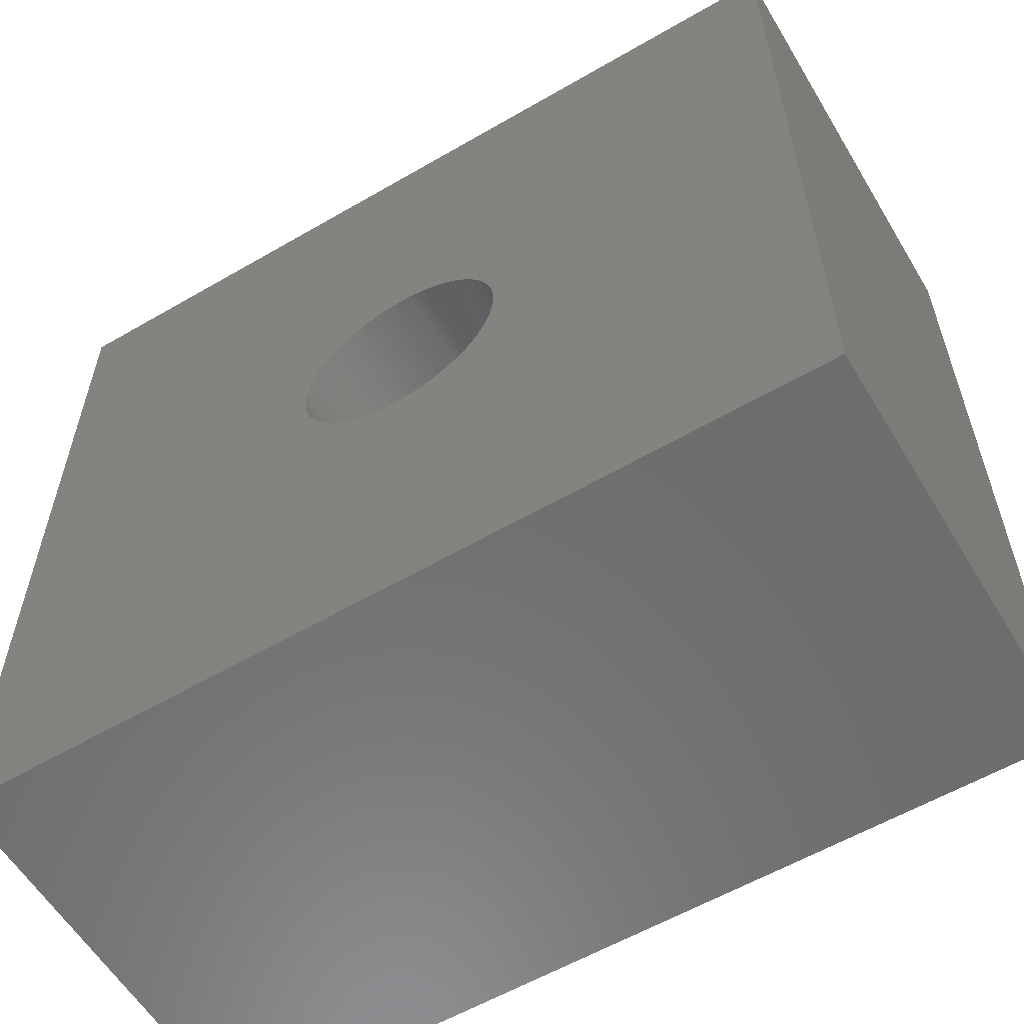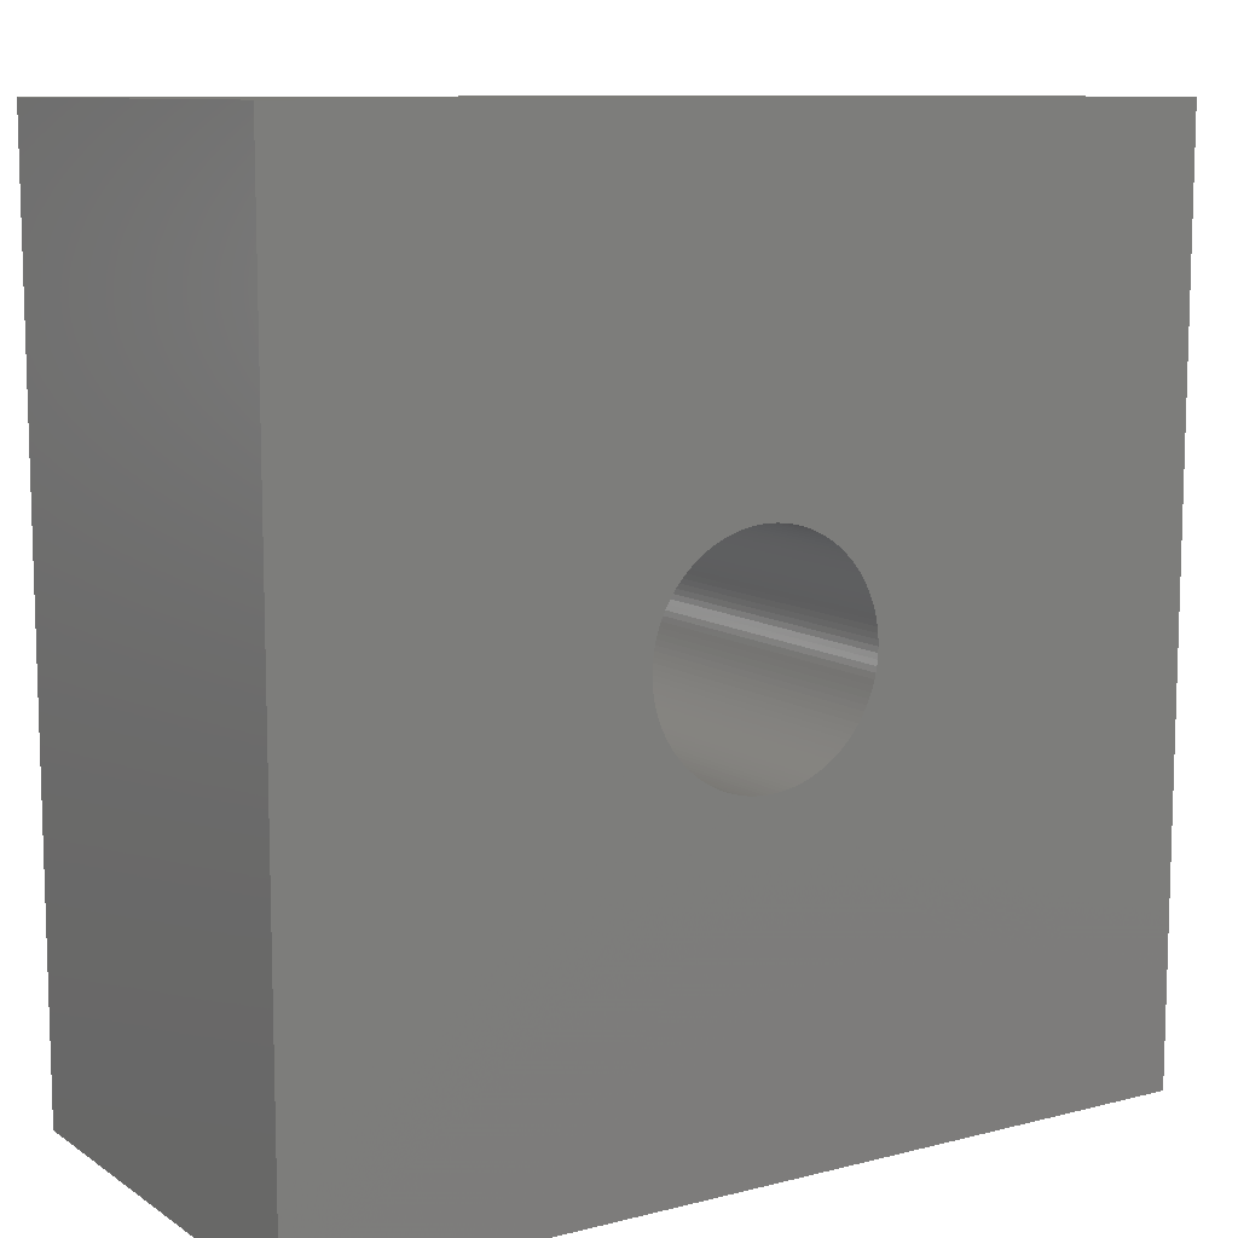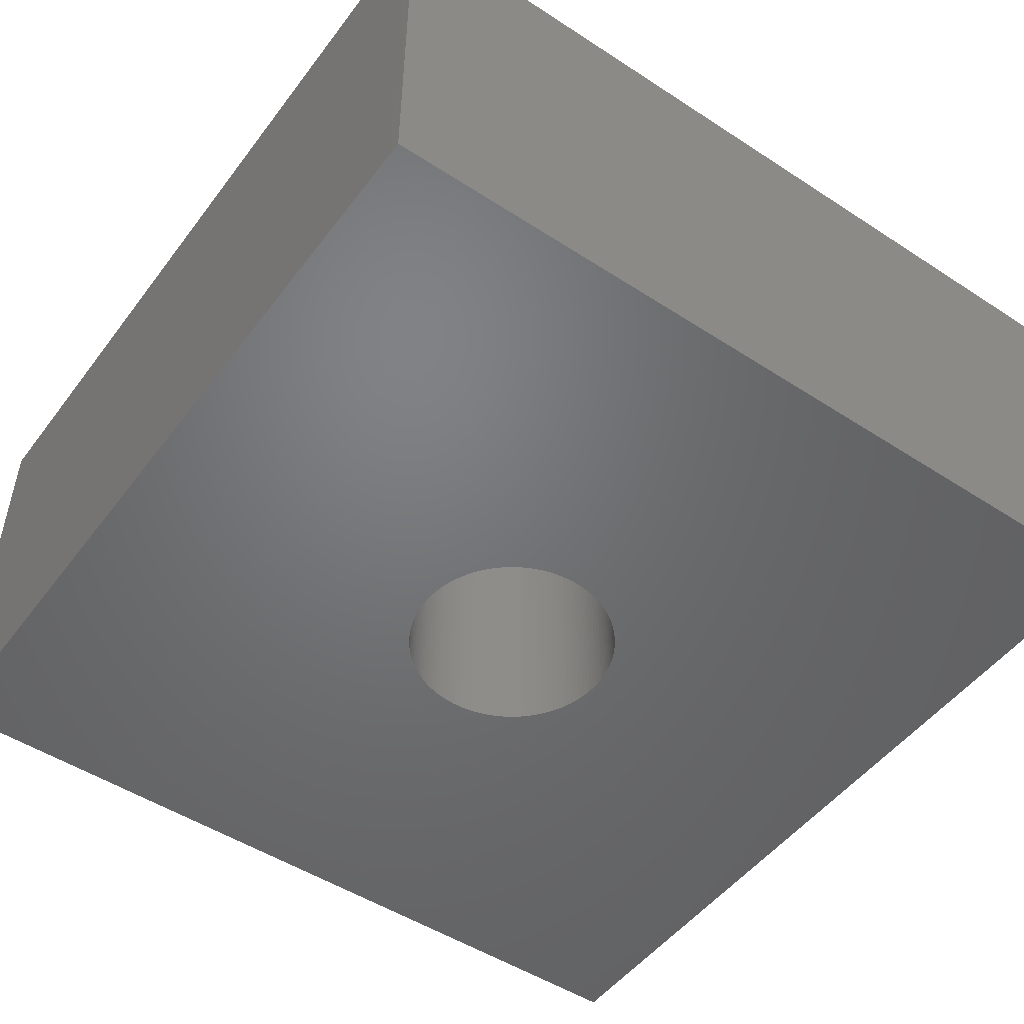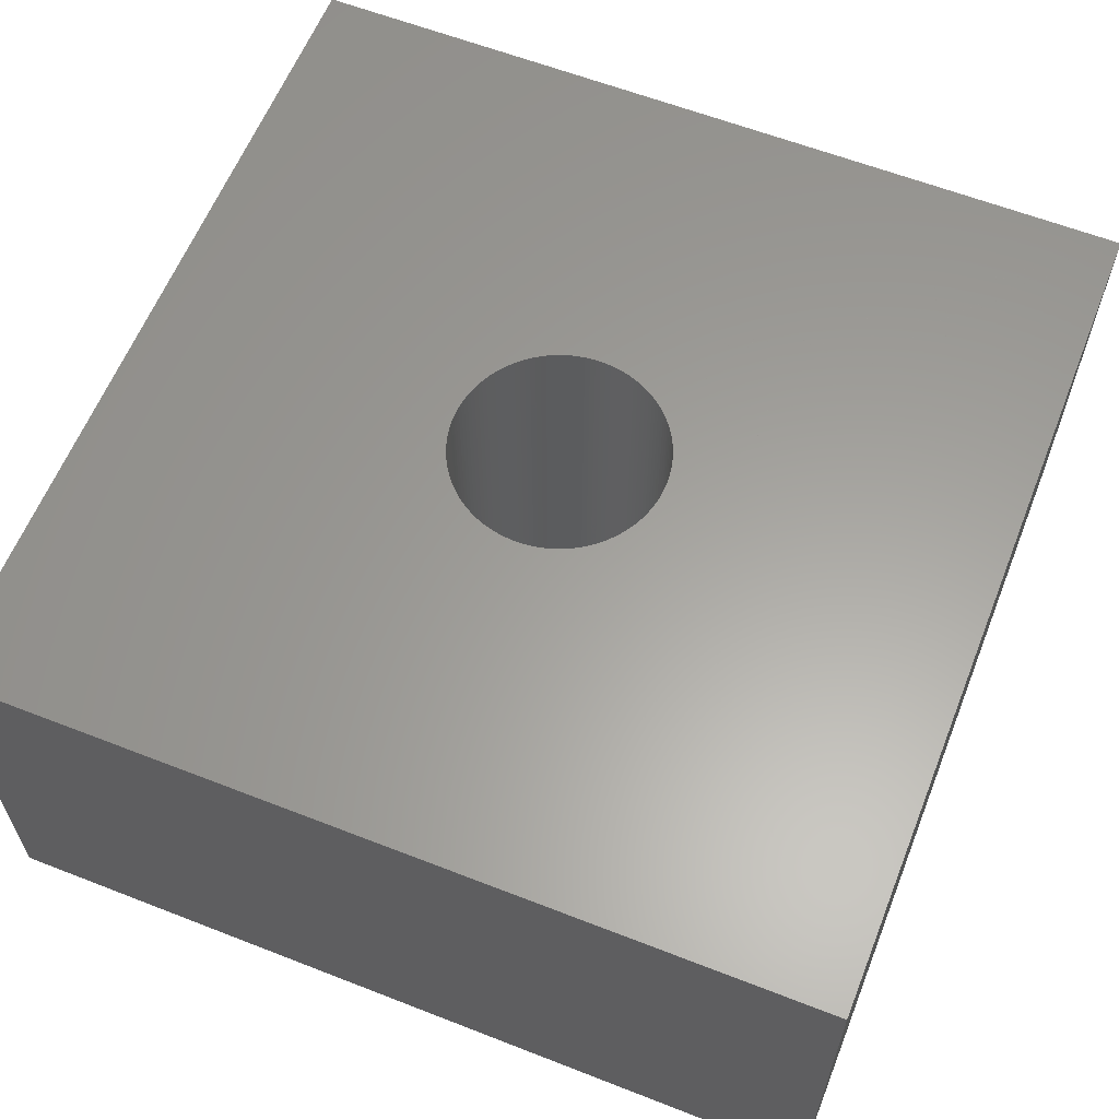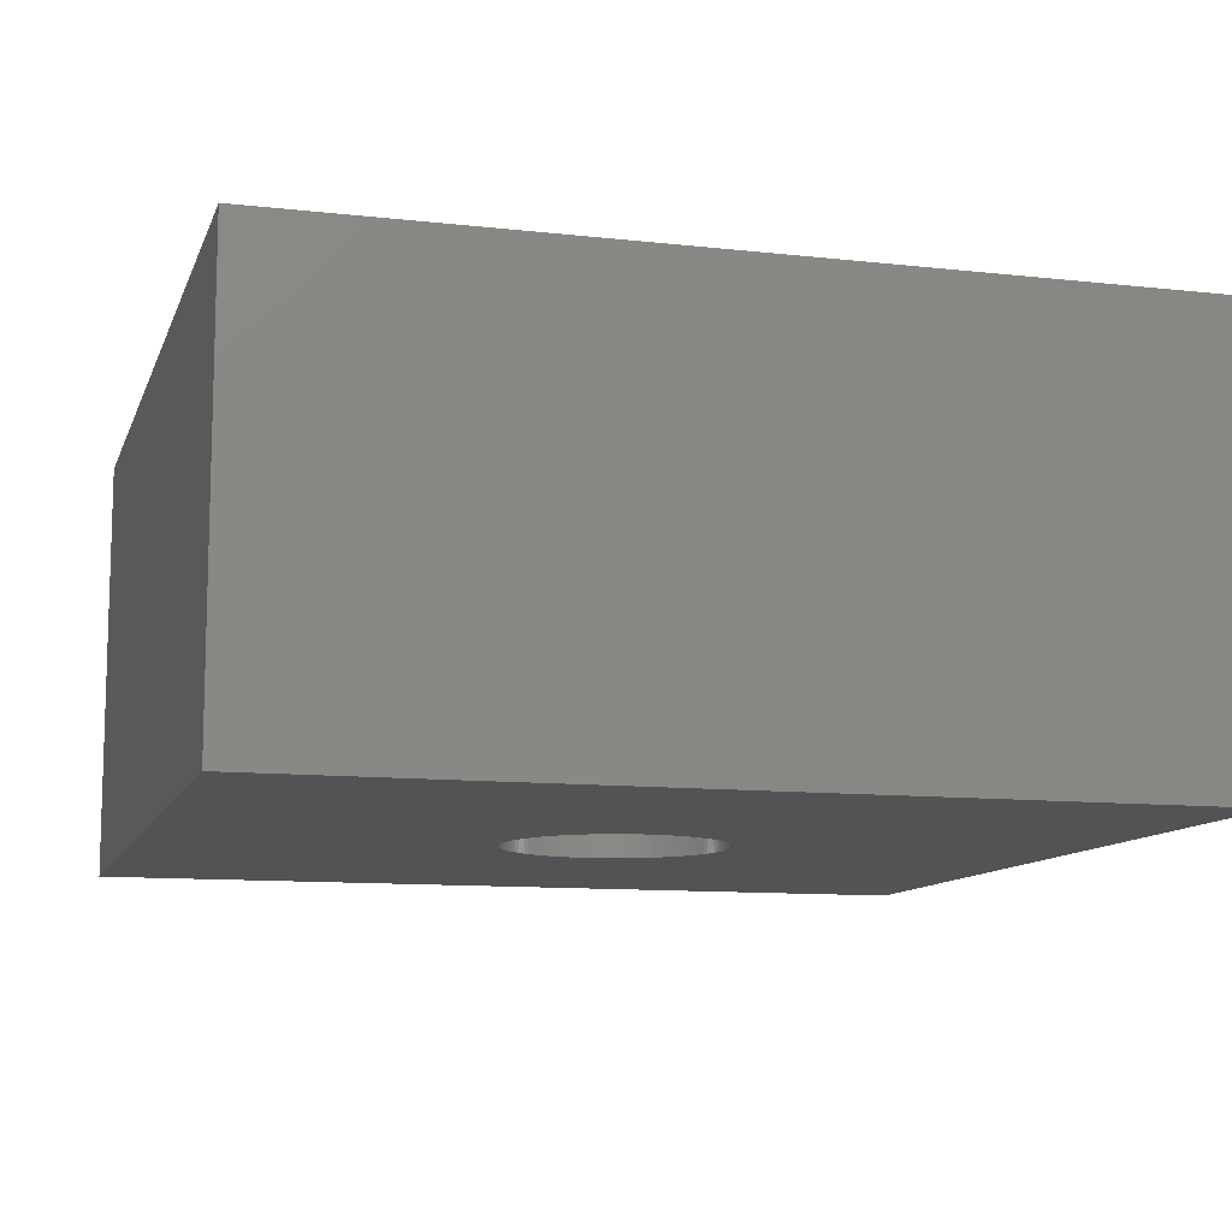
<metadata>
{"format":"stl","ext":"stl","renderer":"f3d","projection":"perspective","resolution":1024,"background":"white","views":[{"elev":-58.7,"azim":30.9,"up":"+Y"},{"elev":10.2,"azim":147.4,"up":"+Y"},{"elev":-50.0,"azim":54.4,"up":"+Z"},{"elev":61.1,"azim":111.7,"up":"+Z"},{"elev":-10.8,"azim":-105.6,"up":"+Z"}]}
</metadata>
<code>
# stl→obj: 260 verts, 520 faces
v -10 -10 5
v -10 10 -5
v -10 -10 -5
v -10 10 5
v 10 -10 5
v 10 -10 -5
v -1.833 -1.7 5
v -1.746 -1.79 5
v -1.654 -1.874 5
v -1.915 -1.607 5
v -1.559 -1.955 5
v -1.993 -1.51 5
v -1.459 -2.03 5
v -2.066 -1.408 5
v -1.356 -2.1 5
v -2.133 -1.304 5
v -1.25 -2.165 5
v -2.196 -1.196 5
v -1.141 -2.225 5
v -2.252 -1.085 5
v -1.028 -2.279 5
v -2.304 -0.9711 5
v -0.9134 -2.327 5
v -2.349 -0.8551 5
v -0.7962 -2.37 5
v -2.389 -0.7369 5
v -0.6771 -2.407 5
v -2.423 -0.6169 5
v -0.5563 -2.437 5
v -2.45 -0.4954 5
v -0.4341 -2.462 5
v -2.472 -0.3726 5
v -0.3109 -2.481 5
v -2.488 -0.2489 5
v -0.1868 -2.493 5
v -2.497 -0.1246 5
v -0.06233 -2.499 5
v -2.5 -4.791e-16 5
v 0.06233 -2.499 5
v 1.746 -1.79 5
v 1.654 -1.874 5
v 1.559 -1.955 5
v 1.459 -2.03 5
v 1.356 -2.1 5
v 1.25 -2.165 5
v 1.141 -2.225 5
v 1.028 -2.279 5
v 0.9134 -2.327 5
v 0.7962 -2.37 5
v 0.6771 -2.407 5
v 0.5563 -2.437 5
v 0.4341 -2.462 5
v 0.3109 -2.481 5
v 0.1868 -2.493 5
v -2.497 0.1246 5
v -2.488 0.2489 5
v -2.472 0.3726 5
v -2.45 0.4954 5
v -2.423 0.6169 5
v -2.389 0.7369 5
v -2.349 0.8551 5
v -2.304 0.9711 5
v -2.252 1.085 5
v -2.196 1.196 5
v -2.133 1.304 5
v -2.066 1.408 5
v -1.993 1.51 5
v -1.915 1.607 5
v -1.833 1.7 5
v -1.746 1.79 5
v 1.833 -1.7 5
v -1.654 1.874 5
v 1.915 -1.607 5
v -1.559 1.955 5
v 1.993 -1.51 5
v -1.459 2.03 5
v 2.066 -1.408 5
v -1.356 2.1 5
v 2.133 -1.304 5
v -1.25 2.165 5
v 2.196 -1.196 5
v -1.141 2.225 5
v 2.252 -1.085 5
v -1.028 2.279 5
v 2.304 -0.9711 5
v -0.9134 2.327 5
v 2.349 -0.8551 5
v -0.7962 2.37 5
v 2.389 -0.7369 5
v -0.6771 2.407 5
v 2.423 -0.6169 5
v -0.5563 2.437 5
v 2.45 -0.4954 5
v -0.4341 2.462 5
v 2.472 -0.3726 5
v -0.3109 2.481 5
v 2.488 -0.2489 5
v -0.1868 2.493 5
v 2.497 -0.1246 5
v -0.06233 2.499 5
v 2.5 -8.442e-15 5
v 10 10 5
v 0.06233 2.499 5
v 0.1868 2.493 5
v 0.3109 2.481 5
v 0.4341 2.462 5
v 0.5563 2.437 5
v 0.6771 2.407 5
v 0.7962 2.37 5
v 0.9134 2.327 5
v 1.028 2.279 5
v 1.141 2.225 5
v 1.25 2.165 5
v 1.356 2.1 5
v 1.459 2.03 5
v 1.559 1.955 5
v 1.654 1.874 5
v 1.746 1.79 5
v 1.833 1.7 5
v 1.915 1.607 5
v 1.993 1.51 5
v 2.066 1.408 5
v 2.133 1.304 5
v 2.196 1.196 5
v 2.252 1.085 5
v 2.304 0.9711 5
v 2.349 0.8551 5
v 2.389 0.7369 5
v 2.423 0.6169 5
v 2.45 0.4954 5
v 2.472 0.3726 5
v 2.488 0.2489 5
v 2.497 0.1246 5
v 10 10 -5
v -1.833 -1.7 -5
v -1.746 -1.79 -5
v -1.654 -1.874 -5
v -1.915 -1.607 -5
v -1.559 -1.955 -5
v -1.993 -1.51 -5
v -1.459 -2.03 -5
v -2.066 -1.408 -5
v -1.356 -2.1 -5
v -2.133 -1.304 -5
v -1.25 -2.165 -5
v -2.196 -1.196 -5
v -1.141 -2.225 -5
v -2.252 -1.085 -5
v -1.028 -2.279 -5
v -2.304 -0.9711 -5
v -0.9134 -2.327 -5
v -2.349 -0.8551 -5
v -0.7962 -2.37 -5
v -2.389 -0.7369 -5
v -0.6771 -2.407 -5
v -2.423 -0.6169 -5
v -0.5563 -2.437 -5
v -2.45 -0.4954 -5
v -0.4341 -2.462 -5
v -2.472 -0.3726 -5
v -0.3109 -2.481 -5
v -2.488 -0.2489 -5
v -0.1868 -2.493 -5
v -2.497 -0.1246 -5
v -0.06233 -2.499 -5
v -2.5 -4.791e-16 -5
v 0.06233 -2.499 -5
v 1.654 -1.874 -5
v 1.746 -1.79 -5
v 1.559 -1.955 -5
v 1.459 -2.03 -5
v 1.356 -2.1 -5
v 1.25 -2.165 -5
v 1.141 -2.225 -5
v 1.028 -2.279 -5
v 0.9134 -2.327 -5
v 0.7962 -2.37 -5
v 0.6771 -2.407 -5
v 0.5563 -2.437 -5
v 0.4341 -2.462 -5
v 0.3109 -2.481 -5
v 0.1868 -2.493 -5
v -2.497 0.1246 -5
v -2.488 0.2489 -5
v -2.472 0.3726 -5
v -2.45 0.4954 -5
v -2.423 0.6169 -5
v -2.389 0.7369 -5
v -2.349 0.8551 -5
v -2.304 0.9711 -5
v -2.252 1.085 -5
v -2.196 1.196 -5
v -2.133 1.304 -5
v -2.066 1.408 -5
v -1.993 1.51 -5
v -1.915 1.607 -5
v -1.833 1.7 -5
v -1.746 1.79 -5
v 1.833 -1.7 -5
v -1.654 1.874 -5
v 1.915 -1.607 -5
v -1.559 1.955 -5
v 1.993 -1.51 -5
v -1.459 2.03 -5
v 2.066 -1.408 -5
v -1.356 2.1 -5
v 2.133 -1.304 -5
v -1.25 2.165 -5
v 2.196 -1.196 -5
v -1.141 2.225 -5
v 2.252 -1.085 -5
v -1.028 2.279 -5
v 2.304 -0.9711 -5
v -0.9134 2.327 -5
v 2.349 -0.8551 -5
v -0.7962 2.37 -5
v 2.389 -0.7369 -5
v -0.6771 2.407 -5
v 2.423 -0.6169 -5
v -0.5563 2.437 -5
v 2.45 -0.4954 -5
v -0.4341 2.462 -5
v 2.472 -0.3726 -5
v -0.3109 2.481 -5
v 2.488 -0.2489 -5
v -0.1868 2.493 -5
v 2.497 -0.1246 -5
v -0.06233 2.499 -5
v 2.5 -8.442e-15 -5
v 0.06233 2.499 -5
v 0.1868 2.493 -5
v 0.3109 2.481 -5
v 0.4341 2.462 -5
v 0.5563 2.437 -5
v 0.6771 2.407 -5
v 0.7962 2.37 -5
v 0.9134 2.327 -5
v 1.028 2.279 -5
v 1.141 2.225 -5
v 1.25 2.165 -5
v 1.356 2.1 -5
v 1.459 2.03 -5
v 1.559 1.955 -5
v 1.654 1.874 -5
v 1.746 1.79 -5
v 1.833 1.7 -5
v 1.915 1.607 -5
v 1.993 1.51 -5
v 2.066 1.408 -5
v 2.133 1.304 -5
v 2.196 1.196 -5
v 2.252 1.085 -5
v 2.304 0.9711 -5
v 2.349 0.8551 -5
v 2.389 0.7369 -5
v 2.423 0.6169 -5
v 2.45 0.4954 -5
v 2.472 0.3726 -5
v 2.488 0.2489 -5
v 2.497 0.1246 -5
f 1 2 3
f 1 4 2
f 5 3 6
f 5 1 3
f 7 1 8
f 9 8 1
f 10 1 7
f 11 9 1
f 12 1 10
f 13 11 1
f 14 1 12
f 15 13 1
f 16 1 14
f 17 15 1
f 18 1 16
f 19 17 1
f 20 1 18
f 21 19 1
f 22 1 20
f 23 21 1
f 24 1 22
f 25 23 1
f 26 1 24
f 27 25 1
f 28 1 26
f 29 27 1
f 30 1 28
f 31 29 1
f 32 1 30
f 33 31 1
f 34 1 32
f 35 33 1
f 36 1 34
f 37 35 1
f 38 1 36
f 39 37 1
f 5 39 1
f 5 40 41
f 5 41 42
f 5 42 43
f 5 43 44
f 5 44 45
f 5 45 46
f 5 46 47
f 5 47 48
f 5 48 49
f 5 49 50
f 5 50 51
f 5 51 52
f 5 52 53
f 5 53 54
f 5 54 39
f 4 38 55
f 4 55 56
f 4 56 57
f 4 57 58
f 4 58 59
f 4 59 60
f 4 60 61
f 4 61 62
f 4 62 63
f 4 63 64
f 4 64 65
f 4 65 66
f 4 66 67
f 4 67 68
f 4 68 69
f 4 1 38
f 70 4 69
f 71 40 5
f 72 4 70
f 73 71 5
f 74 4 72
f 75 73 5
f 76 4 74
f 77 75 5
f 78 4 76
f 79 77 5
f 80 4 78
f 81 79 5
f 82 4 80
f 83 81 5
f 84 4 82
f 85 83 5
f 86 4 84
f 87 85 5
f 88 4 86
f 89 87 5
f 90 4 88
f 91 89 5
f 92 4 90
f 93 91 5
f 94 4 92
f 95 93 5
f 96 4 94
f 97 95 5
f 98 4 96
f 99 97 5
f 100 4 98
f 101 99 5
f 102 4 100
f 102 101 5
f 102 100 103
f 102 103 104
f 102 104 105
f 102 105 106
f 102 106 107
f 102 107 108
f 102 108 109
f 102 109 110
f 102 110 111
f 102 111 112
f 102 112 113
f 102 113 114
f 102 114 115
f 102 115 116
f 102 116 117
f 102 117 118
f 102 118 119
f 102 119 120
f 102 120 121
f 102 121 122
f 102 122 123
f 102 123 124
f 102 124 125
f 102 125 126
f 102 126 127
f 102 127 128
f 102 128 129
f 102 129 130
f 102 130 131
f 102 131 132
f 102 132 133
f 102 133 101
f 102 134 2
f 102 2 4
f 135 136 3
f 137 3 136
f 138 135 3
f 139 3 137
f 140 138 3
f 141 3 139
f 142 140 3
f 143 3 141
f 144 142 3
f 145 3 143
f 146 144 3
f 147 3 145
f 148 146 3
f 149 3 147
f 150 148 3
f 151 3 149
f 152 150 3
f 153 3 151
f 154 152 3
f 155 3 153
f 156 154 3
f 157 3 155
f 158 156 3
f 159 3 157
f 160 158 3
f 161 3 159
f 162 160 3
f 163 3 161
f 164 162 3
f 165 3 163
f 166 164 3
f 167 3 165
f 6 3 167
f 6 168 169
f 6 170 168
f 6 171 170
f 6 172 171
f 6 173 172
f 6 174 173
f 6 175 174
f 6 176 175
f 6 177 176
f 6 178 177
f 6 179 178
f 6 180 179
f 6 181 180
f 6 182 181
f 6 167 182
f 2 183 166
f 2 184 183
f 2 185 184
f 2 186 185
f 2 187 186
f 2 188 187
f 2 189 188
f 2 190 189
f 2 191 190
f 2 192 191
f 2 193 192
f 2 194 193
f 2 195 194
f 2 196 195
f 2 197 196
f 2 166 3
f 198 197 2
f 199 6 169
f 200 198 2
f 201 6 199
f 202 200 2
f 203 6 201
f 204 202 2
f 205 6 203
f 206 204 2
f 207 6 205
f 208 206 2
f 209 6 207
f 210 208 2
f 211 6 209
f 212 210 2
f 213 6 211
f 214 212 2
f 215 6 213
f 216 214 2
f 217 6 215
f 218 216 2
f 219 6 217
f 220 218 2
f 221 6 219
f 222 220 2
f 223 6 221
f 224 222 2
f 225 6 223
f 226 224 2
f 227 6 225
f 228 226 2
f 229 6 227
f 134 228 2
f 134 6 229
f 134 230 228
f 134 231 230
f 134 232 231
f 134 233 232
f 134 234 233
f 134 235 234
f 134 236 235
f 134 237 236
f 134 238 237
f 134 239 238
f 134 240 239
f 134 241 240
f 134 242 241
f 134 243 242
f 134 244 243
f 134 245 244
f 134 246 245
f 134 247 246
f 134 248 247
f 134 249 248
f 134 250 249
f 134 251 250
f 134 252 251
f 134 253 252
f 134 254 253
f 134 255 254
f 134 256 255
f 134 257 256
f 134 258 257
f 134 259 258
f 134 260 259
f 134 229 260
f 5 6 134
f 5 134 102
f 166 55 38
f 183 55 166
f 184 56 55
f 184 57 56
f 184 55 183
f 185 57 184
f 186 58 57
f 186 59 58
f 186 57 185
f 187 59 186
f 188 60 59
f 188 59 187
f 189 61 60
f 189 62 61
f 189 60 188
f 190 62 189
f 191 63 62
f 191 64 63
f 191 62 190
f 192 64 191
f 193 64 192
f 193 65 64
f 193 66 65
f 194 66 193
f 195 66 194
f 195 67 66
f 196 67 195
f 196 68 67
f 196 69 68
f 197 69 196
f 197 70 69
f 198 70 197
f 200 70 198
f 200 72 70
f 202 72 200
f 202 74 72
f 204 74 202
f 204 76 74
f 206 76 204
f 206 78 76
f 208 78 206
f 208 80 78
f 210 80 208
f 210 82 80
f 212 84 82
f 212 82 210
f 214 86 84
f 214 84 212
f 216 88 86
f 216 86 214
f 218 90 88
f 218 92 90
f 218 88 216
f 220 92 218
f 222 94 92
f 222 96 94
f 222 92 220
f 224 96 222
f 226 98 96
f 226 96 224
f 228 100 98
f 228 103 100
f 228 98 226
f 230 103 228
f 231 104 103
f 231 103 230
f 232 105 104
f 232 104 231
f 233 106 105
f 233 105 232
f 234 107 106
f 234 106 233
f 235 107 234
f 235 108 107
f 235 109 108
f 236 109 235
f 236 110 109
f 237 110 236
f 238 110 237
f 238 111 110
f 239 111 238
f 239 112 111
f 240 112 239
f 240 113 112
f 241 113 240
f 241 114 113
f 242 114 241
f 242 115 114
f 243 115 242
f 243 116 115
f 243 117 116
f 244 117 243
f 245 117 244
f 245 118 117
f 246 118 245
f 246 119 118
f 247 119 246
f 247 120 119
f 248 120 247
f 248 121 120
f 248 122 121
f 249 122 248
f 250 122 249
f 250 123 122
f 250 124 123
f 251 124 250
f 252 124 251
f 252 125 124
f 253 125 252
f 253 126 125
f 254 126 253
f 254 127 126
f 255 127 254
f 255 128 127
f 255 129 128
f 256 129 255
f 257 130 129
f 257 129 256
f 258 131 130
f 258 132 131
f 258 130 257
f 259 133 132
f 259 132 258
f 260 133 259
f 260 101 133
f 229 101 260
f 229 99 101
f 227 99 229
f 225 99 227
f 225 97 99
f 225 95 97
f 223 95 225
f 223 93 95
f 221 93 223
f 219 93 221
f 219 91 93
f 217 91 219
f 217 89 91
f 217 87 89
f 215 87 217
f 213 87 215
f 213 85 87
f 211 85 213
f 211 83 85
f 209 83 211
f 209 81 83
f 207 81 209
f 207 79 81
f 205 77 79
f 205 79 207
f 203 75 77
f 203 77 205
f 201 73 75
f 201 75 203
f 199 71 73
f 199 73 201
f 169 40 71
f 169 71 199
f 168 41 40
f 168 40 169
f 170 42 41
f 170 41 168
f 171 43 42
f 171 42 170
f 172 44 43
f 172 45 44
f 172 43 171
f 173 45 172
f 174 46 45
f 174 45 173
f 175 47 46
f 175 48 47
f 175 46 174
f 176 48 175
f 177 48 176
f 177 49 48
f 178 49 177
f 178 50 49
f 179 50 178
f 179 51 50
f 179 52 51
f 180 52 179
f 180 53 52
f 181 53 180
f 182 54 53
f 182 39 54
f 182 53 181
f 167 39 182
f 165 37 39
f 165 39 167
f 163 35 37
f 163 37 165
f 161 33 35
f 161 35 163
f 159 31 33
f 159 33 161
f 157 29 31
f 157 31 159
f 155 27 29
f 155 29 157
f 153 25 27
f 153 27 155
f 151 23 25
f 151 21 23
f 151 25 153
f 149 19 21
f 149 21 151
f 147 17 19
f 147 19 149
f 145 17 147
f 143 15 17
f 143 17 145
f 141 13 15
f 141 15 143
f 139 11 13
f 139 13 141
f 137 9 11
f 137 11 139
f 136 8 9
f 136 9 137
f 135 7 8
f 135 10 7
f 135 8 136
f 138 10 135
f 140 10 138
f 140 12 10
f 140 14 12
f 142 14 140
f 144 14 142
f 144 16 14
f 146 16 144
f 146 18 16
f 146 20 18
f 148 20 146
f 150 20 148
f 150 22 20
f 152 22 150
f 152 24 22
f 152 26 24
f 154 26 152
f 156 26 154
f 156 28 26
f 158 28 156
f 158 30 28
f 160 30 158
f 160 32 30
f 162 32 160
f 162 34 32
f 164 36 34
f 164 34 162
f 166 38 36
f 166 36 164

</code>
